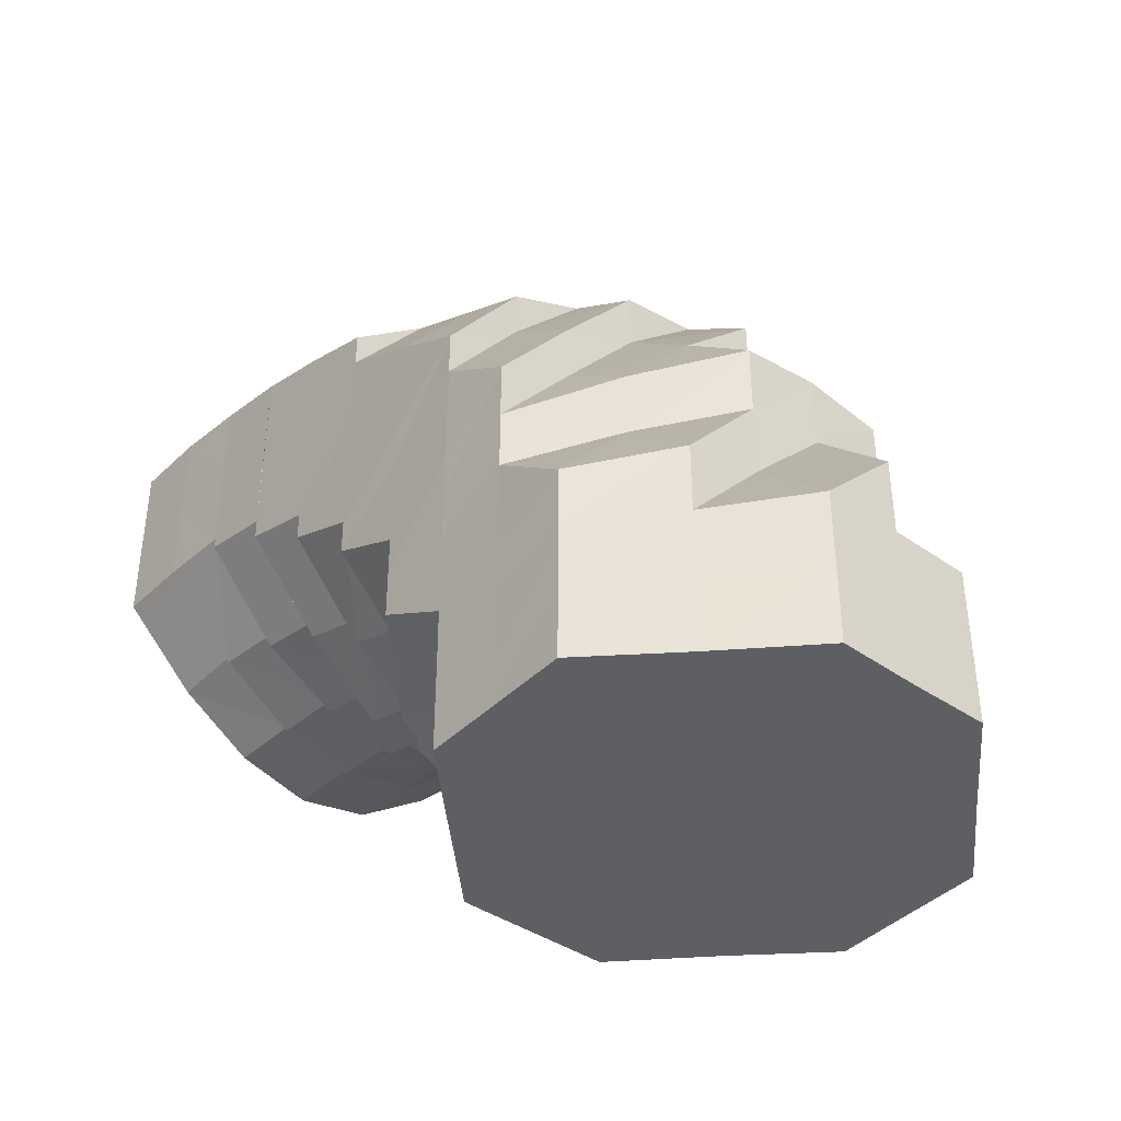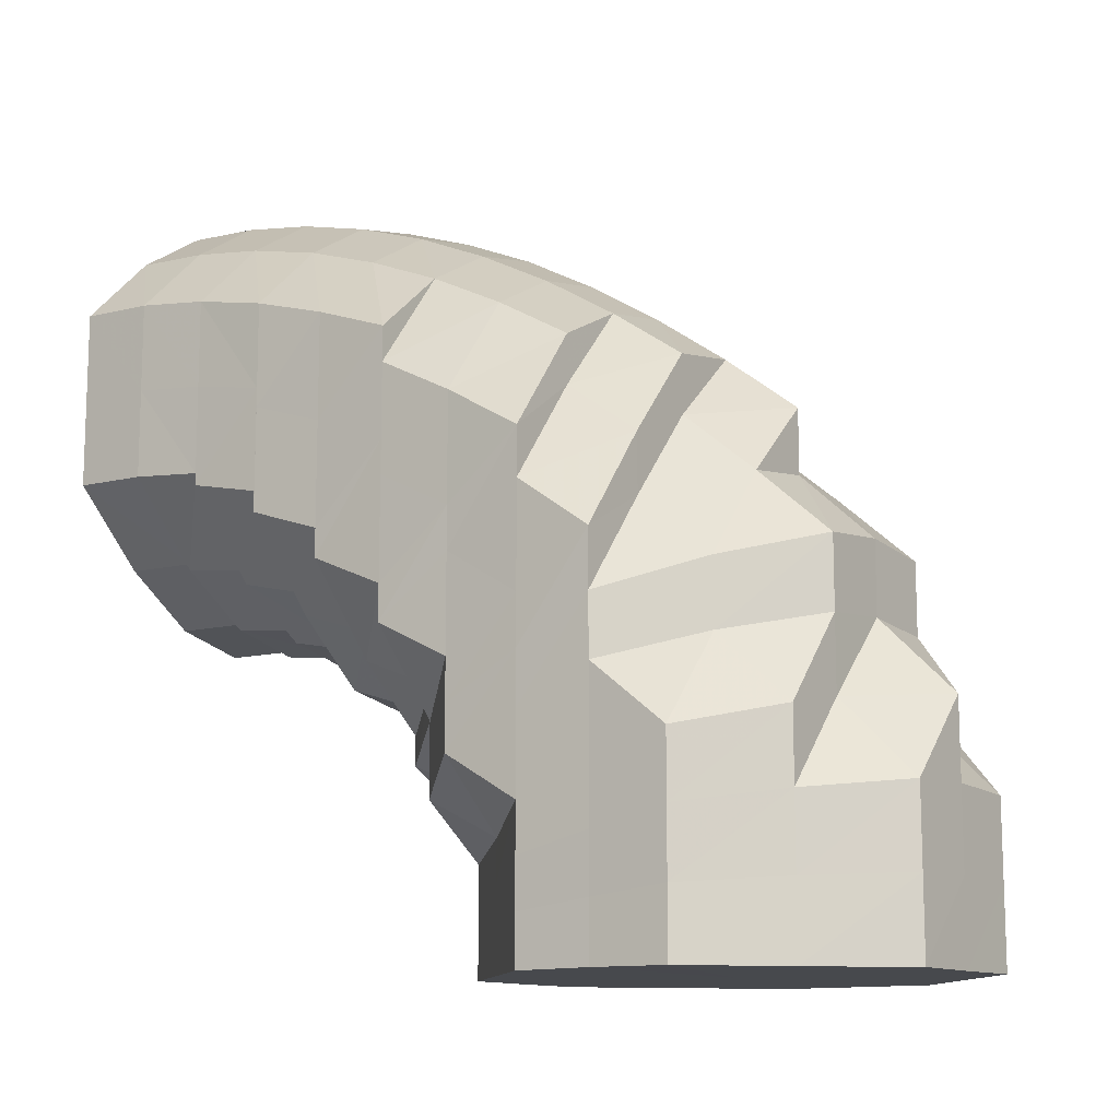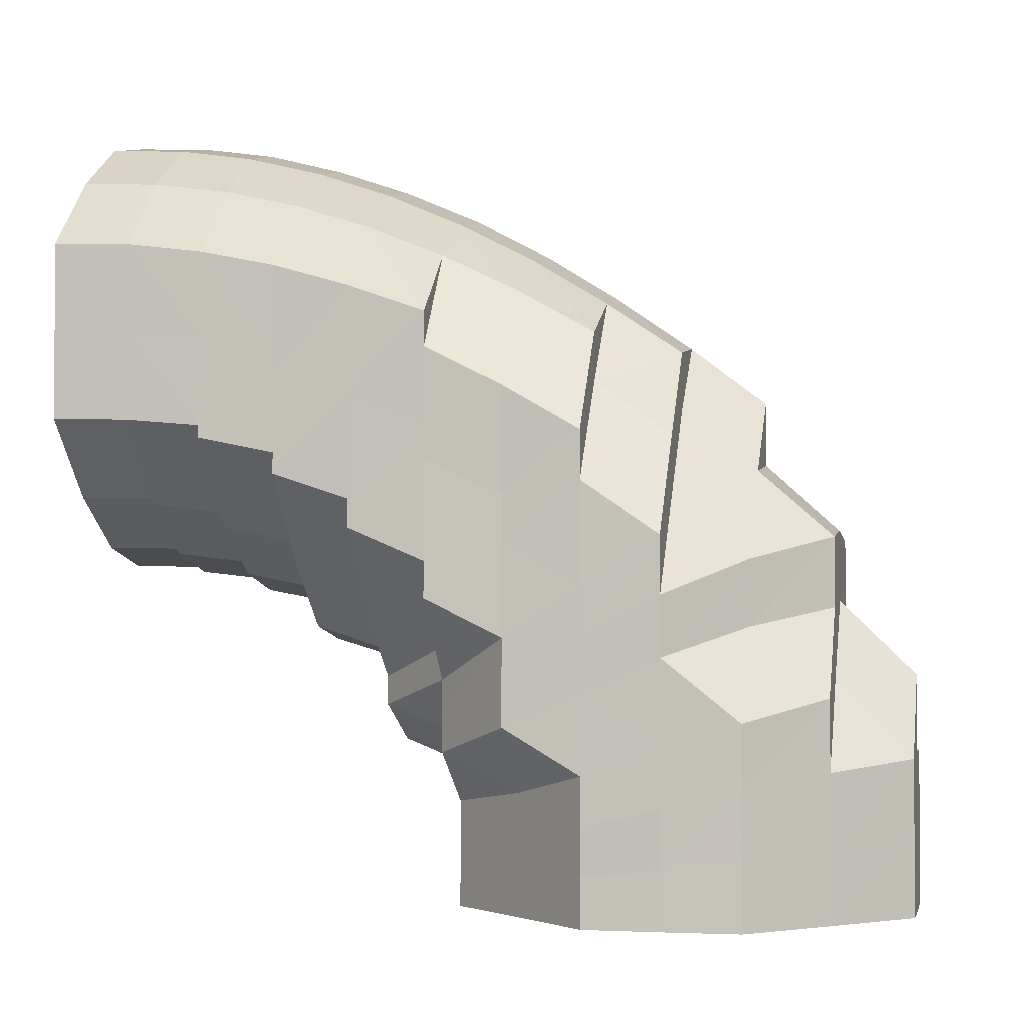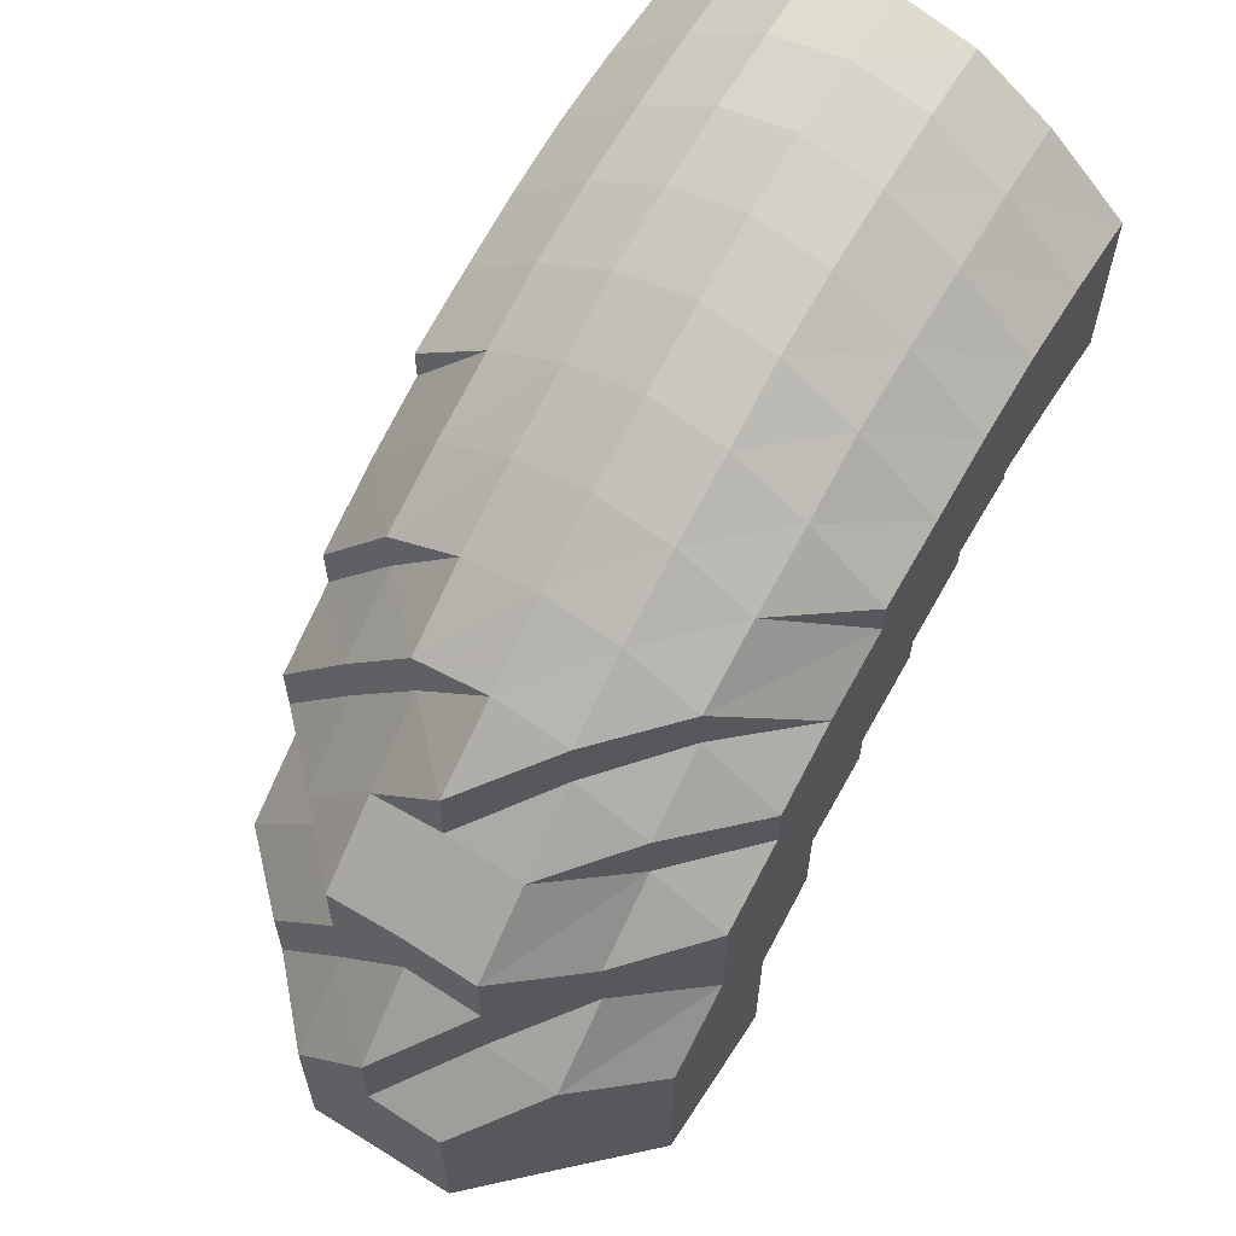
<metadata>
{"format":"obj","ext":"obj","renderer":"f3d","projection":"perspective","resolution":1024,"background":"white","views":[{"elev":-41.0,"azim":-40.1,"up":"+Z"},{"elev":-12.1,"azim":-54.9,"up":"+Z"},{"elev":-2.7,"azim":-77.8,"up":"+Z"},{"elev":61.7,"azim":32.4,"up":"+Z"}]}
</metadata>
<code>
o 7904
v 2175 1862 18.11
v 2175 1862 18.12
v 2175 1862 18.11
v 2175 1862 18.12
v 2175 1862 18.11
v 2175 1862 18.11
v 2175 1862 18.12
v 2175 1862 18.11
v 2175 1862 18.11
v 2175 1862 18.13
v 2175 1862 18.13
v 2175 1862 18.13
v 2175 1862 18.13
v 2175 1862 18.14
v 2175 1862 18.12
v 2175 1862 18.11
v 2175 1862 18.11
v 2175 1862 18.14
v 2176 1862 18.13
v 2176 1862 18.14
v 2176 1862 18.12
v 2175 1862 18.11
v 2176 1862 18.11
v 2176 1862 18.13
v 2176 1862 18.14
v 2176 1862 18.12
v 2176 1862 18.11
v 2176 1862 18.11
v 2176 1862 18.12
v 2176 1862 18.13
v 2176 1862 18.12
v 2176 1862 18.11
v 2176 1862 18.11
v 2176 1862 18.12
v 2176 1862 18.13
v 2176 1862 18.12
v 2176 1862 18.11
v 2176 1862 18.11
v 2176 1862 18.12
v 2176 1862 18.13
v 2176 1862 18.12
v 2176 1862 18.11
v 2176 1862 18.11
v 2175 1862 18.12
v 2175 1862 18.12
v 2175 1862 18.11
v 2176 1862 18.11
v 2175 1862 18.11
v 2175 1862 18.12
v 2175 1862 18.12
v 2175 1862 18.11
v 2175 1862 18.11
v 2175 1862 18.11
v 2175 1862 18.12
v 2175 1862 18.12
v 2175 1862 18.11
v 2175 1862 18.11
v 2175 1862 18.11
v 2175 1862 18.12
v 2175 1862 18.13
v 2175 1862 18.12
v 2175 1862 18.11
v 2175 1862 18.11
v 2175 1862 18.12
v 2175 1862 18.13
v 2175 1862 18.12
v 2175 1862 18.11
v 2175 1862 18.11
v 2175 1862 18.12
v 2175 1862 18.13
v 2175 1862 18.12
v 2175 1862 18.11
v 2175 1862 18.11
v 2175 1862 18.12
v 2175 1862 18.11
v 2175 1862 18.11
v 2175 1862 18.13
v 2175 1862 18.14
v 2175 1862 18.14
v 2175 1862 18.14
v 2175 1862 18.15
v 2175 1862 18.15
v 2175 1862 18.15
v 2175 1862 18.14
v 2175 1862 18.16
v 2175 1862 18.15
v 2175 1862 18.16
v 2175 1862 18.16
v 2176 1862 18.15
v 2176 1862 18.16
v 2176 1862 18.14
v 2176 1862 18.15
v 2176 1862 18.14
v 2176 1862 18.15
v 2176 1862 18.13
v 2176 1862 18.14
v 2176 1862 18.13
v 2176 1862 18.14
v 2175 1862 18.13
v 2175 1862 18.13
v 2175 1862 18.13
v 2175 1862 18.13
v 2175 1862 18.13
v 2175 1862 18.13
v 2175 1862 18.13
v 2175 1862 18.14
v 2175 1862 18.13
v 2175 1862 18.14
v 2175 1862 18.14
v 2175 1862 18.15
v 2175 1862 18.15
v 2175 1862 18.15
v 2175 1862 18.16
v 2175 1862 18.16
v 2175 1862 18.16
v 2175 1862 18.17
v 2175 1862 18.16
v 2175 1862 18.15
v 2175 1862 18.17
v 2175 1862 18.18
v 2175 1862 18.17
v 2175 1862 18.18
v 2175 1862 18.18
v 2176 1862 18.16
v 2176 1862 18.17
v 2176 1862 18.16
v 2176 1862 18.17
v 2176 1862 18.15
v 2176 1862 18.16
v 2176 1862 18.15
v 2176 1862 18.15
v 2176 1862 18.14
v 2176 1862 18.14
v 2175 1862 18.14
v 2175 1862 18.14
v 2175 1862 18.14
v 2175 1862 18.14
v 2175 1862 18.14
v 2175 1862 18.14
v 2175 1862 18.14
v 2175 1862 18.14
v 2175 1862 18.15
v 2175 1862 18.16
v 2175 1862 18.15
v 2175 1862 18.15
v 2175 1862 18.16
v 2175 1862 18.15
v 2175 1862 18.16
v 2175 1862 18.17
v 2175 1862 18.17
v 2175 1862 18.17
v 2175 1862 18.16
v 2175 1862 18.17
v 2175 1862 18.16
v 2175 1862 18.15
v 2175 1862 18.17
v 2175 1862 18.18
v 2175 1862 18.18
v 2175 1862 18.17
v 2175 1862 18.17
v 2175 1862 18.19
v 2175 1862 18.19
v 2175 1862 18.18
v 2175 1862 18.19
v 2175 1862 18.19
v 2176 1862 18.18
v 2176 1862 18.19
v 2176 1862 18.17
v 2176 1862 18.18
v 2176 1862 18.16
v 2176 1862 18.17
v 2176 1862 18.16
v 2176 1862 18.16
v 2176 1862 18.15
v 2176 1862 18.15
v 2175 1862 18.14
v 2175 1862 18.15
v 2175 1862 18.14
v 2175 1862 18.15
v 2175 1862 18.14
v 2175 1862 18.15
v 2175 1862 18.15
v 2175 1862 18.16
v 2175 1862 18.15
v 2175 1862 18.16
v 2175 1862 18.17
v 2175 1862 18.16
v 2175 1862 18.16
v 2175 1862 18.17
v 2175 1862 18.16
v 2175 1862 18.16
v 2175 1862 18.18
v 2175 1862 18.18
v 2175 1862 18.19
v 2175 1862 18.19
v 2175 1862 18.2
v 2175 1862 18.2
v 2175 1862 18.2
v 2175 1862 18.2
v 2175 1862 18.19
v 2175 1862 18.2
v 2175 1862 18.21
v 2175 1862 18.2
v 2175 1862 18.2
v 2175 1862 18.21
v 2175 1862 18.21
v 2176 1862 18.19
v 2176 1862 18.2
v 2176 1862 18.2
v 2176 1862 18.18
v 2176 1862 18.19
v 2176 1862 18.19
v 2176 1862 18.17
v 2176 1862 18.18
v 2176 1862 18.18
v 2176 1862 18.16
v 2176 1862 18.17
v 2176 1862 18.17
v 2176 1862 18.16
v 2176 1862 18.16
v 2176 1862 18.16
v 2175 1862 18.15
v 2176 1862 18.16
v 2175 1862 18.15
v 2175 1862 18.15
v 2175 1862 18.15
v 2175 1862 18.16
v 2176 1862 18.16
v 2175 1862 18.15
v 2175 1862 18.16
v 2175 1862 18.15
v 2176 1862 18.16
v 2175 1862 18.16
v 2175 1862 18.16
v 2175 1862 18.16
v 2175 1862 18.15
v 2175 1862 18.16
v 2175 1862 18.16
v 2175 1862 18.15
v 2175 1862 18.16
v 2175 1862 18.15
v 2175 1862 18.16
v 2175 1862 18.15
v 2175 1862 18.15
v 2175 1862 18.15
v 2175 1862 18.16
v 2175 1862 18.15
v 2175 1862 18.15
v 2175 1862 18.16
v 2175 1862 18.16
v 2175 1862 18.17
v 2175 1862 18.16
v 2175 1862 18.16
v 2175 1862 18.16
v 2175 1862 18.17
v 2175 1862 18.17
v 2175 1862 18.16
v 2175 1862 18.18
v 2175 1862 18.18
v 2175 1862 18.19
v 2175 1862 18.19
v 2175 1862 18.2
v 2175 1862 18.2
v 2175 1862 18.21
v 2175 1862 18.21
v 2175 1862 18.21
v 2175 1862 18.21
v 2175 1862 18.21
v 2175 1862 18.21
v 2176 1862 18.2
v 2176 1862 18.21
v 2176 1862 18.19
v 2176 1862 18.2
v 2176 1862 18.18
v 2176 1862 18.18
v 2176 1862 18.17
v 2176 1862 18.16
v 2176 1862 18.16
v 2176 1862 18.16
v 2176 1862 18.17
v 2175 1862 18.16
v 2176 1862 18.16
v 2176 1862 18.16
v 2175 1862 18.16
v 2175 1862 18.16
v 2175 1862 18.16
v 2176 1862 18.16
v 2175 1862 18.16
v 2175 1862 18.16
v 2175 1862 18.15
v 2175 1862 18.16
v 2175 1862 18.16
v 2175 1862 18.16
v 2175 1862 18.17
v 2175 1862 18.16
v 2175 1862 18.16
v 2175 1862 18.16
v 2175 1862 18.17
v 2175 1862 18.16
v 2175 1862 18.16
v 2175 1862 18.16
v 2175 1862 18.16
v 2175 1862 18.16
v 2175 1862 18.16
v 2175 1862 18.16
v 2176 1862 18.16
v 2175 1862 18.17
v 2175 1862 18.16
v 2175 1862 18.16
v 2175 1862 18.16
v 2175 1862 18.16
v 2175 1862 18.19
v 2175 1862 18.19
v 2175 1862 18.17
v 2176 1862 18.16
v 2175 1862 18.2
v 2175 1862 18.19
v 2175 1862 18.19
v 2175 1862 18.17
v 2175 1862 18.17
v 2175 1862 18.16
v 2175 1862 18.18
v 2175 1862 18.21
v 2175 1862 18.2
v 2175 1862 18.2
v 2175 1862 18.21
v 2175 1862 18.21
v 2175 1862 18.21
v 2175 1862 18.22
v 2175 1862 18.21
v 2175 1862 18.21
v 2175 1862 18.21
v 2175 1862 18.22
v 2175 1862 18.22
v 2176 1862 18.21
v 2175 1862 18.21
v 2175 1862 18.21
v 2176 1862 18.2
v 2175 1862 18.21
v 2176 1862 18.21
v 2176 1862 18.21
v 2175 1862 18.2
v 2175 1862 18.18
v 2175 1862 18.17
v 2175 1862 18.17
v 2175 1862 18.17
v 2175 1862 18.16
v 2175 1862 18.17
v 2175 1862 18.16
v 2176 1862 18.2
v 2176 1862 18.2
v 2176 1862 18.19
v 2176 1862 18.19
v 2176 1862 18.19
v 2176 1862 18.17
v 2176 1862 18.17
v 2176 1862 18.17
v 2176 1862 18.16
v 2175 1862 18.17
v 2175 1862 18.16
v 2175 1862 18.16
v 2175 1862 18.15
v 2175 1862 18.17
v 2175 1862 18.17
v 2175 1862 18.16
v 2175 1862 18.16
v 2175 1862 18.16
v 2175 1862 18.16
v 2175 1862 18.16
v 2175 1862 18.16
v 2175 1862 18.16
v 2175 1862 18.16
v 2176 1862 18.16
v 2175 1862 18.11
v 2175 1862 18.11
v 2175 1862 18.11
v 2175 1862 18.11
v 2175 1862 18.11
v 2175 1862 18.11
v 2176 1862 18.11
v 2175 1862 18.11
v 2176 1862 18.11
v 2175 1862 18.11
v 2176 1862 18.11
v 2175 1862 18.11
v 2176 1862 18.11
v 2175 1862 18.11
v 2176 1862 18.11
v 2175 1862 18.11
v 2175 1862 18.11
f 1 2 3
f 3 4 5
f 2 4 6
f 5 7 8
f 4 7 9
f 2 10 4
f 4 11 7
f 10 11 4
f 11 12 7
f 13 10 2
f 10 14 11
f 15 13 2
f 15 2 16
f 17 15 1
f 13 18 10
f 18 14 10
f 19 13 15
f 20 18 13
f 19 20 13
f 21 19 15
f 21 15 22
f 23 21 17
f 24 19 21
f 25 20 19
f 24 25 19
f 26 24 21
f 26 21 27
f 28 26 23
f 29 24 26
f 30 25 24
f 29 30 24
f 31 29 26
f 31 26 32
f 33 31 28
f 34 29 31
f 35 30 29
f 34 35 29
f 36 34 31
f 36 31 37
f 38 36 33
f 39 34 36
f 40 35 34
f 39 40 34
f 41 39 36
f 41 36 42
f 43 41 38
f 44 39 41
f 45 40 39
f 44 45 39
f 46 44 41
f 46 41 47
f 48 46 43
f 49 44 46
f 50 45 44
f 49 50 44
f 51 49 46
f 51 46 52
f 53 51 48
f 54 49 51
f 55 50 49
f 54 55 49
f 56 54 51
f 56 51 57
f 58 56 53
f 59 54 56
f 60 55 54
f 59 60 54
f 61 59 56
f 61 56 62
f 63 61 58
f 64 59 61
f 65 60 59
f 64 65 59
f 66 64 61
f 66 61 67
f 68 66 63
f 69 64 66
f 70 65 64
f 69 70 64
f 71 69 66
f 71 66 72
f 73 71 68
f 8 74 73
f 74 71 75
f 7 74 76
f 7 12 74
f 74 77 71
f 12 77 74
f 77 69 71
f 77 78 69
f 78 70 69
f 12 79 77
f 79 78 77
f 80 79 12
f 11 80 12
f 14 80 11
f 80 81 79
f 14 82 80
f 82 81 80
f 79 83 78
f 81 83 79
f 83 84 78
f 78 84 70
f 81 85 83
f 86 82 14
f 18 86 14
f 82 87 81
f 87 85 81
f 86 88 82
f 88 87 82
f 89 86 18
f 20 89 18
f 90 88 86
f 89 90 86
f 91 89 20
f 25 91 20
f 92 90 89
f 91 92 89
f 93 91 25
f 30 93 25
f 94 92 91
f 93 94 91
f 95 93 30
f 35 95 30
f 96 94 93
f 95 96 93
f 97 95 35
f 40 97 35
f 98 96 95
f 97 98 95
f 99 97 40
f 45 99 40
f 100 98 97
f 99 100 97
f 101 99 45
f 50 101 45
f 102 100 99
f 101 102 99
f 103 101 50
f 55 103 50
f 104 102 101
f 103 104 101
f 105 103 55
f 60 105 55
f 106 104 103
f 105 106 103
f 107 105 60
f 65 107 60
f 108 106 105
f 107 108 105
f 109 107 65
f 70 109 65
f 84 109 70
f 109 110 107
f 110 108 107
f 84 111 109
f 111 110 109
f 112 113 110
f 114 111 84
f 83 114 84
f 85 114 83
f 114 115 111
f 85 116 114
f 116 115 114
f 115 117 118
f 119 116 85
f 87 119 85
f 116 120 115
f 121 119 87
f 88 121 87
f 119 122 116
f 122 120 116
f 121 123 119
f 123 122 119
f 124 121 88
f 90 124 88
f 125 123 121
f 124 125 121
f 126 124 90
f 92 126 90
f 127 125 124
f 126 127 124
f 128 126 92
f 94 128 92
f 129 127 126
f 128 129 126
f 130 128 94
f 96 130 94
f 131 129 128
f 130 131 128
f 132 130 96
f 98 132 96
f 133 131 130
f 132 133 130
f 134 132 98
f 100 134 98
f 135 133 132
f 134 135 132
f 136 134 100
f 102 136 100
f 137 135 134
f 136 137 134
f 138 136 102
f 104 138 102
f 139 137 136
f 138 139 136
f 140 138 104
f 106 140 104
f 141 139 138
f 140 141 138
f 142 143 141
f 144 141 140
f 145 140 106
f 145 144 140
f 108 145 106
f 146 144 145
f 147 145 108
f 147 146 145
f 110 147 108
f 148 147 110
f 149 146 147
f 148 149 147
f 150 151 146
f 146 152 144
f 153 152 146
f 152 154 155
f 156 149 148
f 115 156 148
f 120 156 115
f 156 157 149
f 120 158 156
f 158 157 156
f 157 159 160
f 161 158 120
f 122 161 120
f 158 162 157
f 163 161 122
f 123 163 122
f 161 164 158
f 164 162 158
f 163 165 161
f 165 164 161
f 166 163 123
f 125 166 123
f 167 165 163
f 166 167 163
f 168 166 125
f 127 168 125
f 169 167 166
f 168 169 166
f 170 168 127
f 129 170 127
f 171 169 168
f 170 171 168
f 172 170 129
f 131 172 129
f 173 171 170
f 172 173 170
f 174 172 131
f 133 174 131
f 175 173 172
f 174 175 172
f 176 174 133
f 135 176 133
f 177 175 174
f 176 177 174
f 178 176 135
f 137 178 135
f 179 177 176
f 178 179 176
f 180 178 137
f 139 180 137
f 181 179 178
f 180 181 178
f 182 180 139
f 141 182 139
f 183 182 141
f 182 184 180
f 184 181 180
f 183 185 182
f 185 184 182
f 186 185 183
f 187 188 184
f 186 189 185
f 152 186 183
f 189 190 191
f 192 186 152
f 153 192 152
f 192 193 186
f 194 192 153
f 157 194 153
f 162 194 157
f 194 195 192
f 195 193 192
f 162 196 194
f 196 195 194
f 197 196 162
f 164 197 162
f 196 198 195
f 195 199 193
f 198 199 195
f 199 200 193
f 201 198 196
f 197 201 196
f 198 202 199
f 203 197 164
f 165 203 164
f 204 201 197
f 203 204 197
f 201 205 198
f 205 202 198
f 204 206 201
f 206 205 201
f 207 203 165
f 167 207 165
f 208 204 203
f 207 208 203
f 209 206 204
f 208 209 204
f 210 207 167
f 169 210 167
f 211 208 207
f 210 211 207
f 212 209 208
f 211 212 208
f 213 210 169
f 171 213 169
f 214 211 210
f 213 214 210
f 215 212 211
f 214 215 211
f 216 213 171
f 173 216 171
f 217 214 213
f 216 217 213
f 218 215 214
f 217 218 214
f 219 217 216
f 220 216 173
f 220 219 216
f 175 220 173
f 219 221 217
f 221 218 217
f 222 223 220
f 224 221 219
f 225 220 175
f 177 225 175
f 225 226 220
f 227 228 221
f 229 227 224
f 224 230 221
f 231 224 232
f 233 234 230
f 235 233 236
f 237 235 238
f 239 236 224
f 239 224 226
f 240 229 239
f 241 238 239
f 242 240 241
f 243 239 226
f 241 239 243
f 243 226 225
f 244 241 243
f 245 243 225
f 244 243 245
f 245 225 177
f 179 245 177
f 246 247 244
f 248 245 179
f 248 244 245
f 181 248 179
f 249 244 248
f 249 250 244
f 251 250 252
f 253 249 248
f 253 248 181
f 184 253 181
f 254 253 184
f 255 249 253
f 254 255 253
f 255 256 257
f 258 255 254
f 189 258 254
f 258 259 255
f 200 258 189
f 260 259 258
f 200 260 258
f 260 261 259
f 262 260 200
f 199 262 200
f 202 262 199
f 262 263 260
f 263 261 260
f 202 264 262
f 264 263 262
f 265 264 202
f 205 265 202
f 264 266 263
f 267 265 205
f 206 267 205
f 265 268 264
f 268 266 264
f 267 269 265
f 269 268 265
f 270 267 206
f 209 270 206
f 271 269 267
f 270 271 267
f 272 270 209
f 212 272 209
f 273 271 270
f 272 273 270
f 274 272 212
f 215 274 212
f 275 273 272
f 274 275 272
f 276 274 215
f 218 276 215
f 277 276 218
f 221 277 218
f 234 278 277
f 277 279 276
f 276 280 274
f 279 280 276
f 280 275 274
f 281 282 279
f 279 283 280
f 284 281 285
f 286 285 287
f 288 284 289
f 290 289 286
f 291 288 292
f 293 292 290
f 294 291 295
f 296 297 293
f 298 297 296
f 295 299 300
f 300 301 302
f 302 303 304
f 304 305 306
f 307 308 299
f 308 309 301
f 309 310 303
f 310 311 305
f 308 309 312
f 309 310 312
f 307 308 312
f 310 311 312
f 313 307 312
f 313 307 314
f 311 315 312
f 311 315 283
f 316 313 312
f 316 313 317
f 317 318 314
f 317 314 319
f 319 320 321
f 322 317 319
f 323 316 312
f 323 316 324
f 324 317 322
f 324 325 317
f 326 323 312
f 326 323 327
f 327 328 324
f 329 326 312
f 329 326 330
f 330 331 327
f 332 329 312
f 332 329 333
f 333 334 330
f 335 332 312
f 333 330 266
f 335 332 336
f 336 337 333
f 338 335 312
f 336 333 268
f 268 333 266
f 269 336 268
f 266 330 339
f 330 327 339
f 266 339 263
f 263 339 261
f 340 336 269
f 340 341 336
f 338 335 340
f 271 340 269
f 339 342 261
f 339 327 342
f 327 324 342
f 261 342 343
f 342 324 322
f 342 322 343
f 343 322 344
f 343 344 345
f 344 346 347
f 345 348 349
f 350 340 271
f 350 351 340
f 273 350 271
f 352 350 273
f 352 353 350
f 275 352 273
f 354 338 350
f 354 338 312
f 355 354 312
f 355 354 352
f 315 355 312
f 315 355 356
f 356 352 275
f 356 357 352
f 280 356 275
f 283 356 280
f 283 358 356
f 359 360 361
f 361 360 362
f 363 364 365
f 365 366 367
f 367 368 369
f 369 370 371
f 371 372 373
f 374 375 376
f 375 377 376
f 378 374 376
f 377 379 376
f 380 378 376
f 379 381 376
f 382 380 376
f 381 383 376
f 384 382 376
f 383 385 376
f 386 384 376
f 385 387 376
f 388 386 376
f 387 389 376
f 390 388 376
f 389 390 376

</code>
